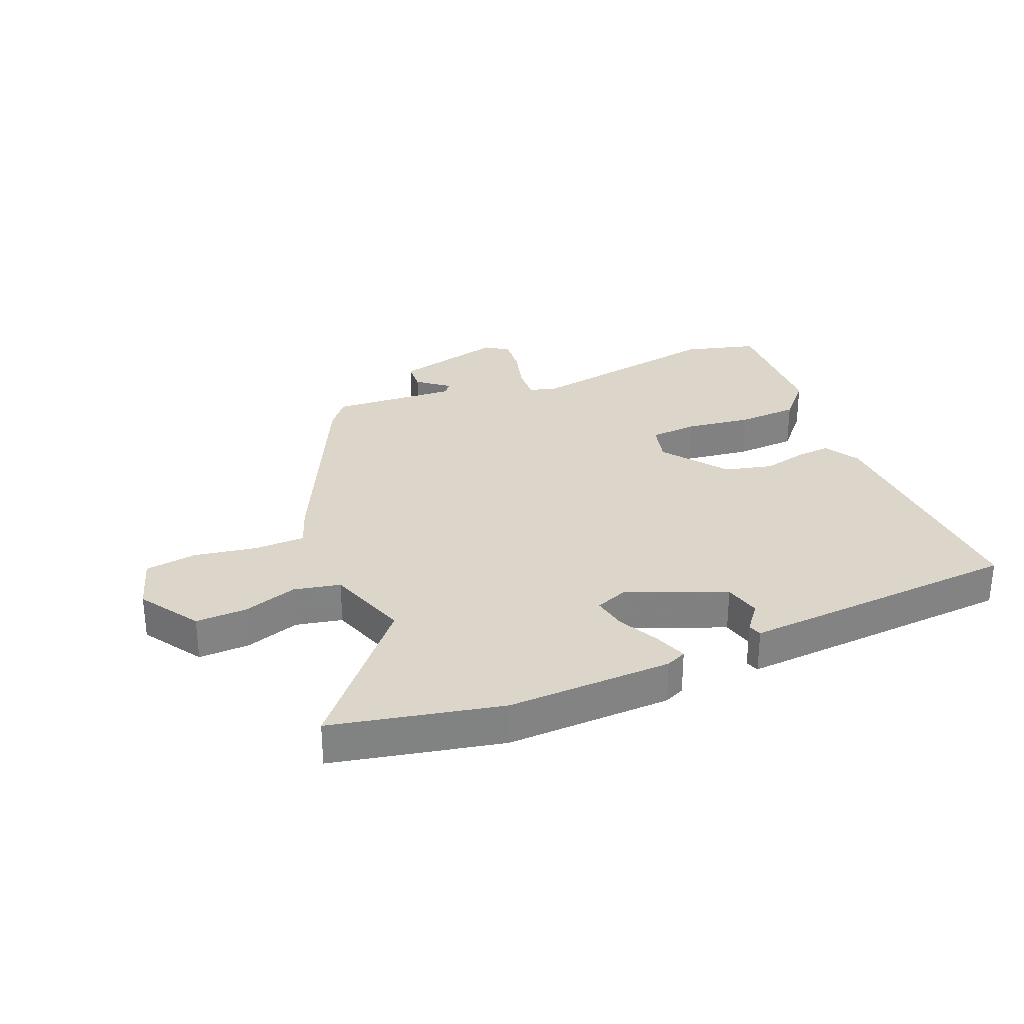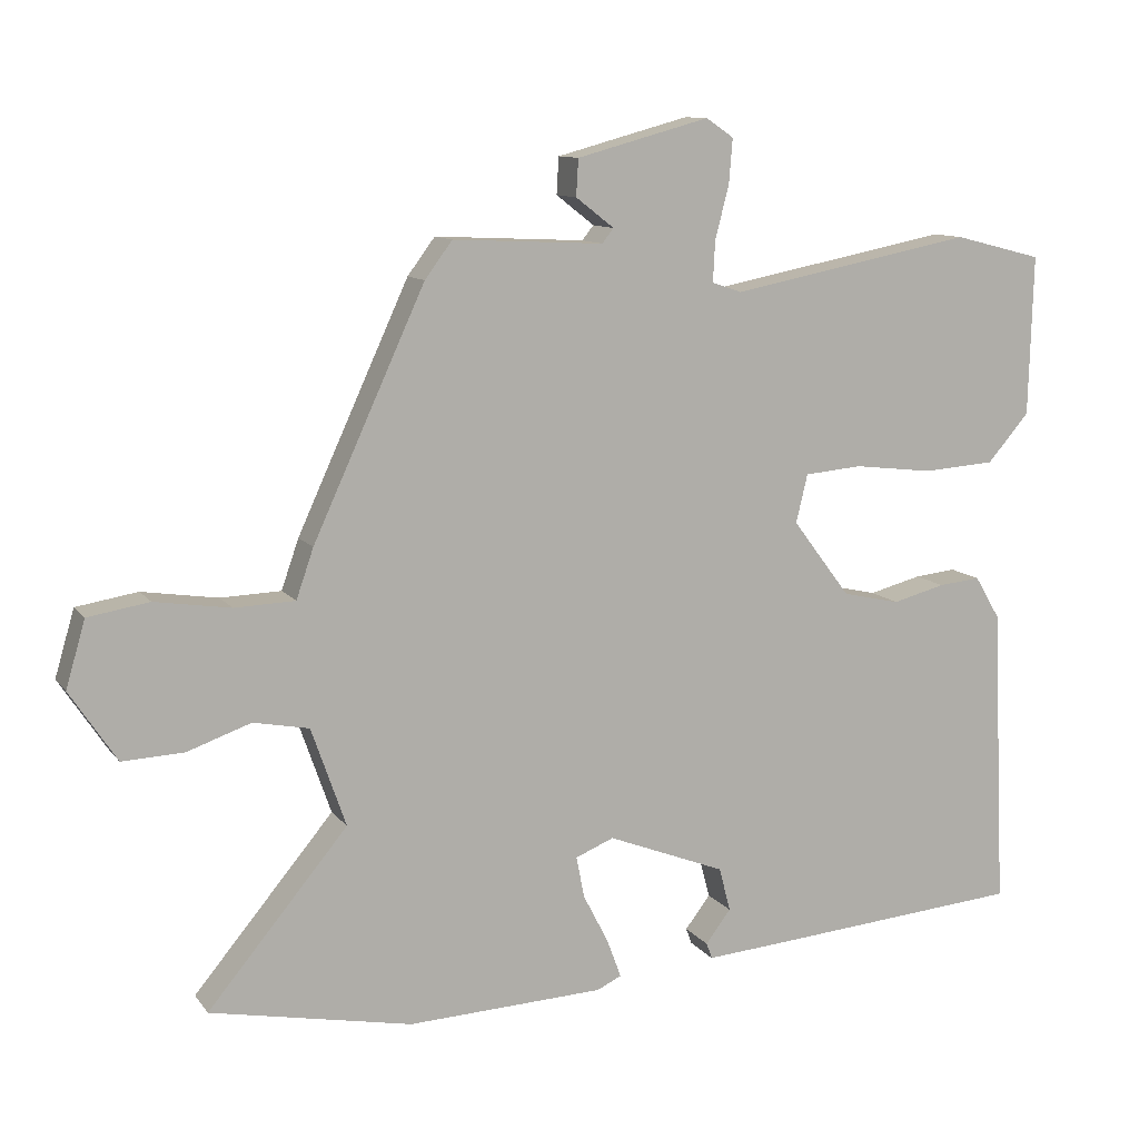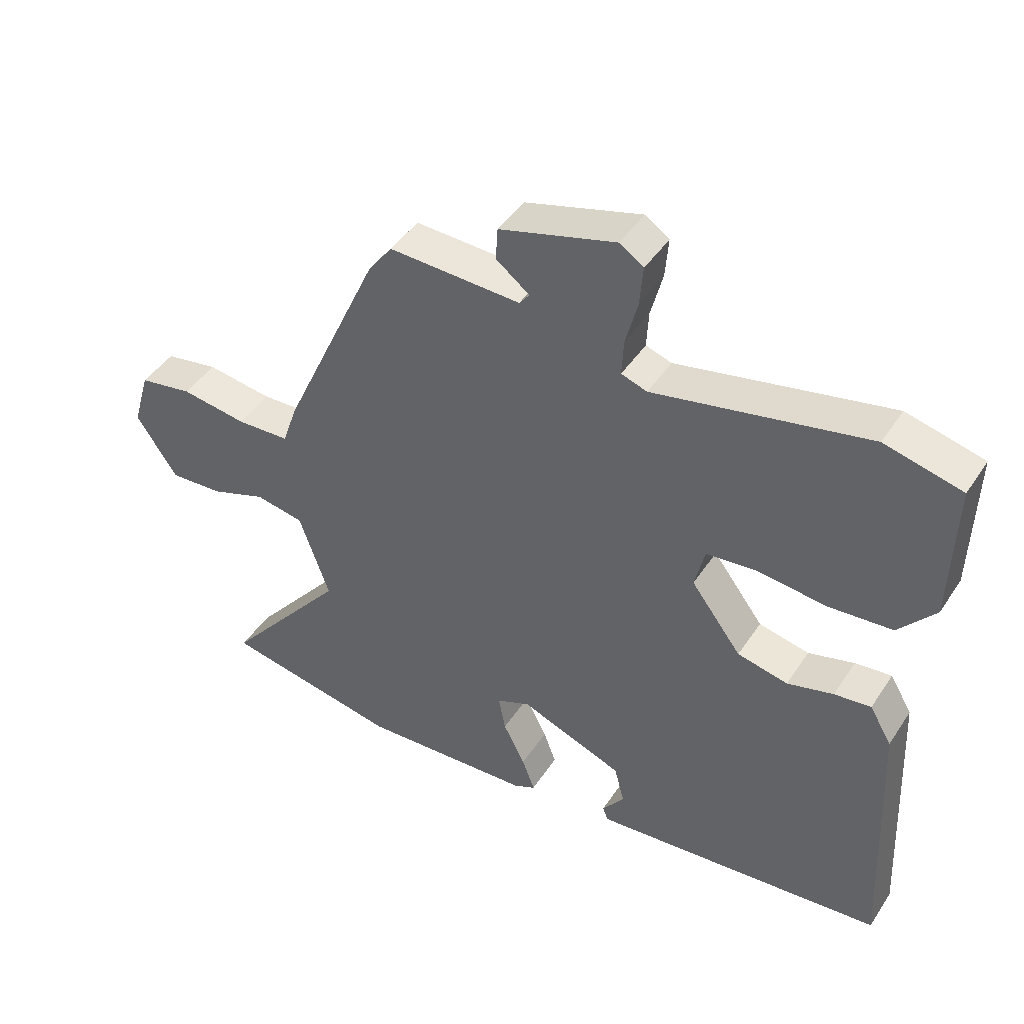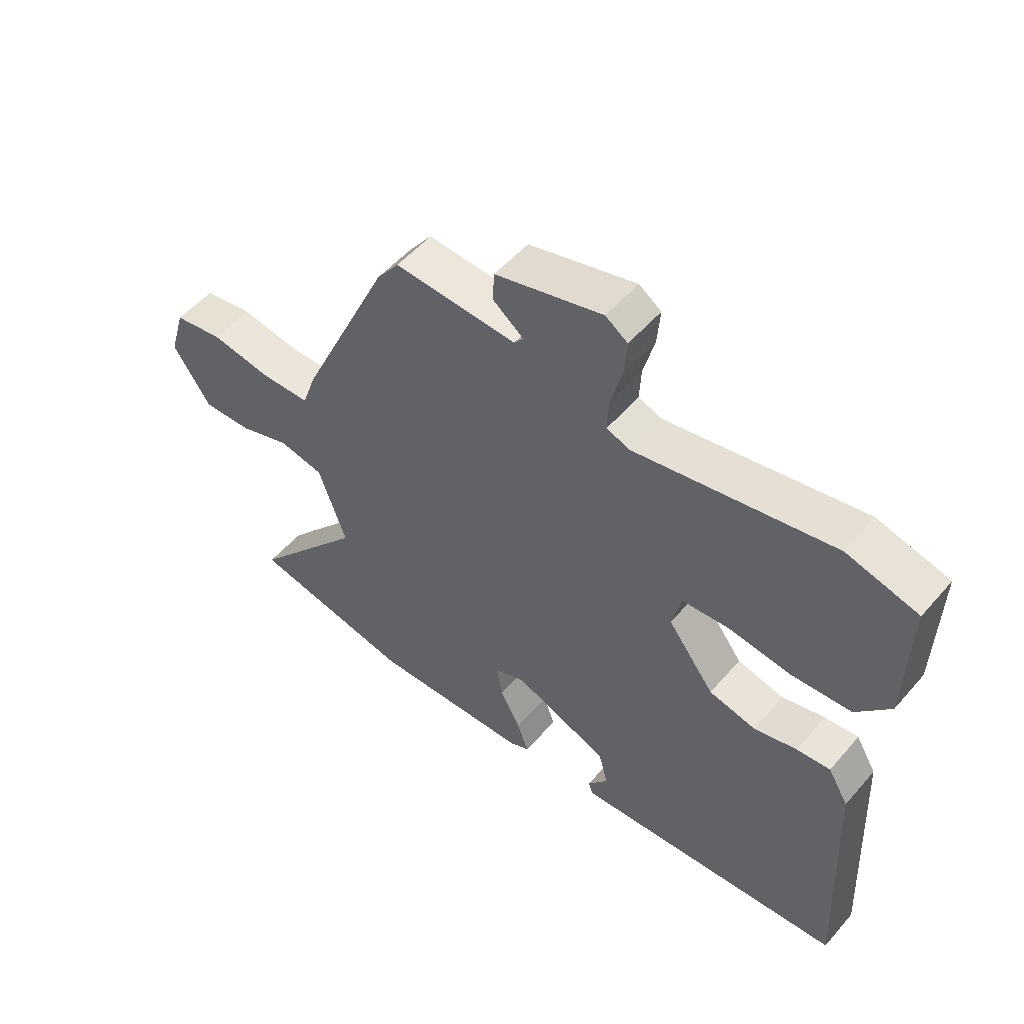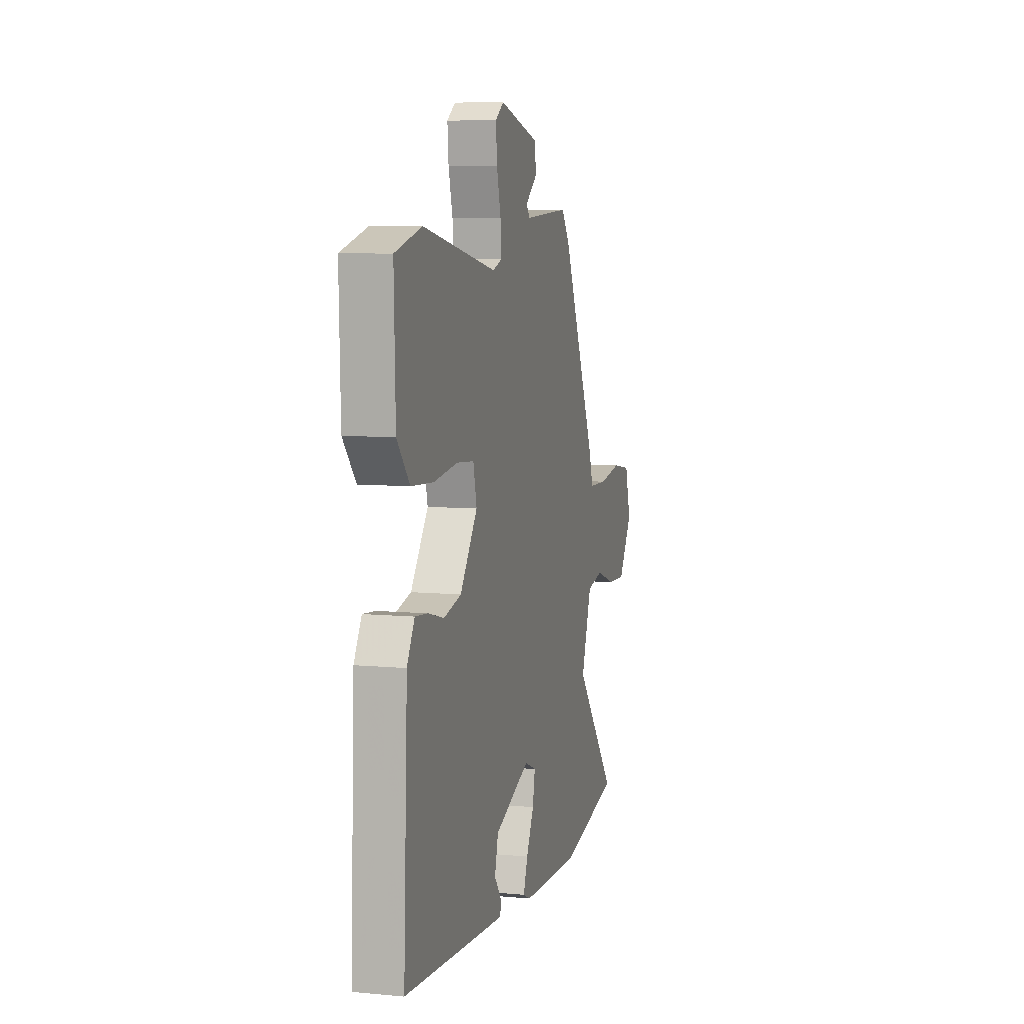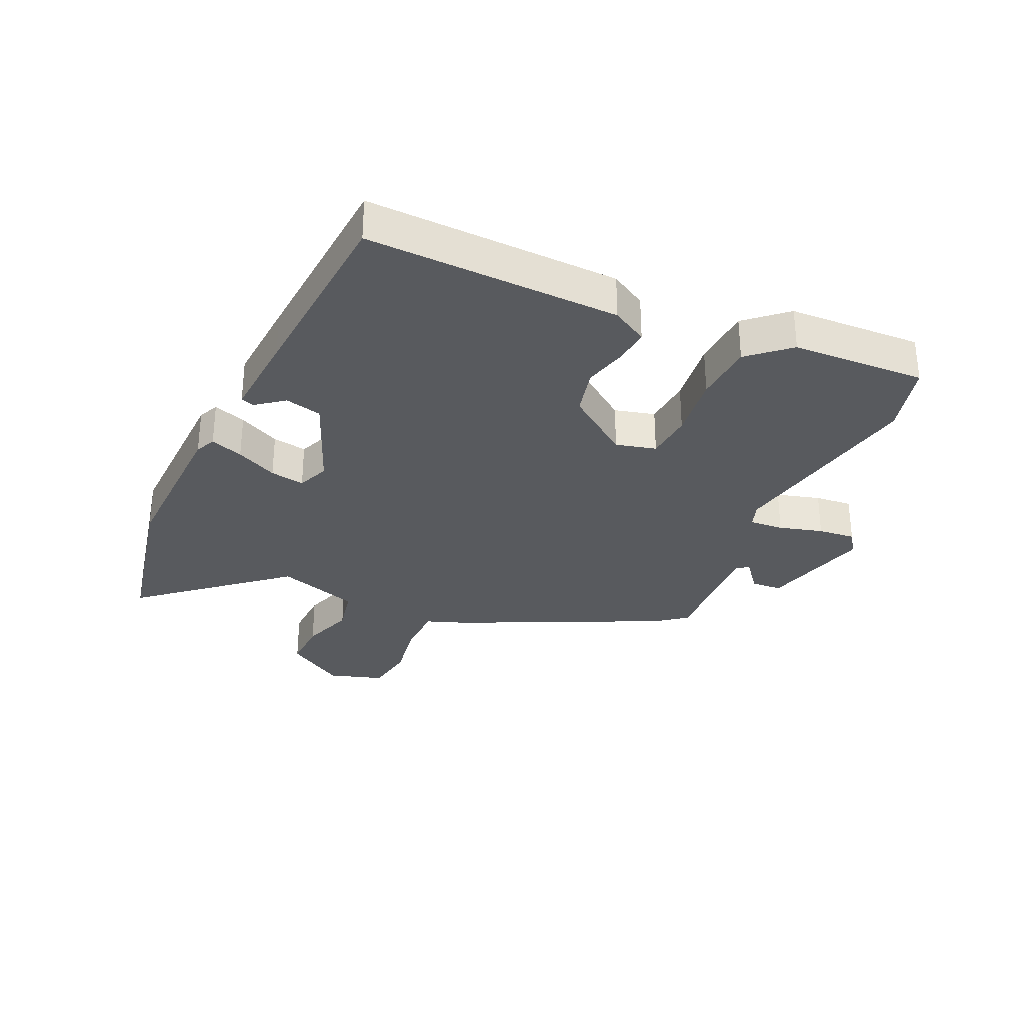
<metadata>
{"format":"obj","ext":"obj","renderer":"f3d","projection":"perspective","resolution":1024,"background":"white","views":[{"elev":29.8,"azim":158.3,"up":"+Y"},{"elev":10.8,"azim":158.2,"up":"+Z"},{"elev":43.9,"azim":-149.0,"up":"+Z"},{"elev":52.9,"azim":-140.3,"up":"+Z"},{"elev":7.8,"azim":-75.3,"up":"+Z"},{"elev":-31.0,"azim":-113.6,"up":"+Y"}]}
</metadata>
<code>
v 0.677 0.07 -0.465
v 0.397 0.07 -0.52
v 0.124 0.07 -0.508
v 0.09 0.07 -0.492
v 0.11 0.07 -0.438
v 0.145 0.07 -0.37
v 0.156 0.07 -0.313
v 0.103 0.07 -0.291
v -0.061 0.07 -0.355
v -0.077 0.07 -0.416
v -0.042 0.07 -0.462
v -0.05 0.07 -0.484
v -0.197 0.07 -0.472
v -0.517 0.07 -0.445
v -0.498 0.07 -0.026
v -0.463 0.07 0.033
v -0.405 0.07 0.027
v -0.332 0.07 0.008
v -0.252 0.07 0.026
v -0.172 0.07 0.132
v -0.188 0.07 0.199
v -0.268 0.07 0.206
v -0.377 0.07 0.193
v -0.478 0.07 0.2
v -0.536 0.07 0.267
v -0.542 0.07 0.489
v -0.42 0.07 0.52
v -0.082 0.07 0.454
v -0.041 0.07 0.468
v -0.044 0.07 0.525
v -0.063 0.07 0.598
v -0.068 0.07 0.66
v -0.03 0.07 0.686
v 0.154 0.07 0.636
v 0.157 0.07 0.585
v 0.104 0.07 0.544
v 0.12 0.07 0.524
v 0.329 0.07 0.534
v 0.367 0.07 0.483
v 0.522 0.07 0.145
v 0.546 0.07 0.076
v 0.63 0.07 0.073
v 0.735 0.07 0.089
v 0.82 0.07 0.075
v 0.847 0.07 -0.017
v 0.782 0.07 -0.115
v 0.697 0.07 -0.111
v 0.608 0.07 -0.08
v 0.531 0.07 -0.095
v 0.483 0.07 -0.232
v 0.677 0 -0.465
v 0.397 0 -0.52
v 0.124 0 -0.508
v 0.09 0 -0.492
v 0.11 0 -0.438
v 0.145 0 -0.37
v 0.156 0 -0.313
v 0.103 0 -0.291
v -0.061 0 -0.355
v -0.077 0 -0.416
v -0.042 0 -0.462
v -0.05 0 -0.484
v -0.197 0 -0.472
v -0.517 0 -0.445
v -0.498 0 -0.026
v -0.463 0 0.033
v -0.405 0 0.027
v -0.332 0 0.008
v -0.252 0 0.026
v -0.172 0 0.132
v -0.188 0 0.199
v -0.268 0 0.206
v -0.377 0 0.193
v -0.478 0 0.2
v -0.536 0 0.267
v -0.542 0 0.489
v -0.42 0 0.52
v -0.082 0 0.454
v -0.041 0 0.468
v -0.044 0 0.525
v -0.063 0 0.598
v -0.068 0 0.66
v -0.03 0 0.686
v 0.154 0 0.636
v 0.157 0 0.585
v 0.104 0 0.544
v 0.12 0 0.524
v 0.329 0 0.534
v 0.367 0 0.483
v 0.522 0 0.145
v 0.546 0 0.076
v 0.63 0 0.073
v 0.735 0 0.089
v 0.82 0 0.075
v 0.847 0 -0.017
v 0.782 0 -0.115
v 0.697 0 -0.111
v 0.608 0 -0.08
v 0.531 0 -0.095
v 0.483 0 -0.232
f 45 46 47 48
f 45 48 49
f 42 43 44 45
f 41 42 45 49
f 40 41 49 50
f 37 38 39 40
f 33 34 35 36
f 33 36 37
f 30 31 32 33
f 29 30 33 37
f 25 26 27 28
f 25 28 29
f 22 23 24 25
f 21 22 25 29
f 20 21 29 37
f 15 16 17 18
f 13 14 15 18
f 13 18 19
f 10 11 12 13
f 9 10 13 19
f 8 9 19 20
f 3 4 5 6
f 3 6 7
f 50 1 2 3
f 50 3 7
f 20 37 40 50
f 7 8 20 50
f 98 97 96 95
f 99 98 95
f 95 94 93 92
f 99 95 92 91
f 100 99 91 90
f 90 89 88 87
f 86 85 84 83
f 87 86 83
f 83 82 81 80
f 87 83 80 79
f 78 77 76 75
f 79 78 75
f 75 74 73 72
f 79 75 72 71
f 87 79 71 70
f 68 67 66 65
f 68 65 64 63
f 69 68 63
f 63 62 61 60
f 69 63 60 59
f 70 69 59 58
f 56 55 54 53
f 57 56 53
f 53 52 51 100
f 57 53 100
f 100 90 87 70
f 100 70 58 57
f 1 51 52 2
f 2 52 53 3
f 3 53 54 4
f 4 54 55 5
f 5 55 56 6
f 6 56 57 7
f 7 57 58 8
f 8 58 59 9
f 9 59 60 10
f 10 60 61 11
f 11 61 62 12
f 12 62 63 13
f 13 63 64 14
f 14 64 65 15
f 15 65 66 16
f 16 66 67 17
f 17 67 68 18
f 18 68 69 19
f 19 69 70 20
f 20 70 71 21
f 21 71 72 22
f 22 72 73 23
f 23 73 74 24
f 24 74 75 25
f 25 75 76 26
f 26 76 77 27
f 27 77 78 28
f 28 78 79 29
f 29 79 80 30
f 30 80 81 31
f 31 81 82 32
f 32 82 83 33
f 33 83 84 34
f 34 84 85 35
f 35 85 86 36
f 36 86 87 37
f 37 87 88 38
f 38 88 89 39
f 39 89 90 40
f 40 90 91 41
f 41 91 92 42
f 42 92 93 43
f 43 93 94 44
f 44 94 95 45
f 45 95 96 46
f 46 96 97 47
f 47 97 98 48
f 48 98 99 49
f 49 99 100 50
f 50 100 51 1

</code>
